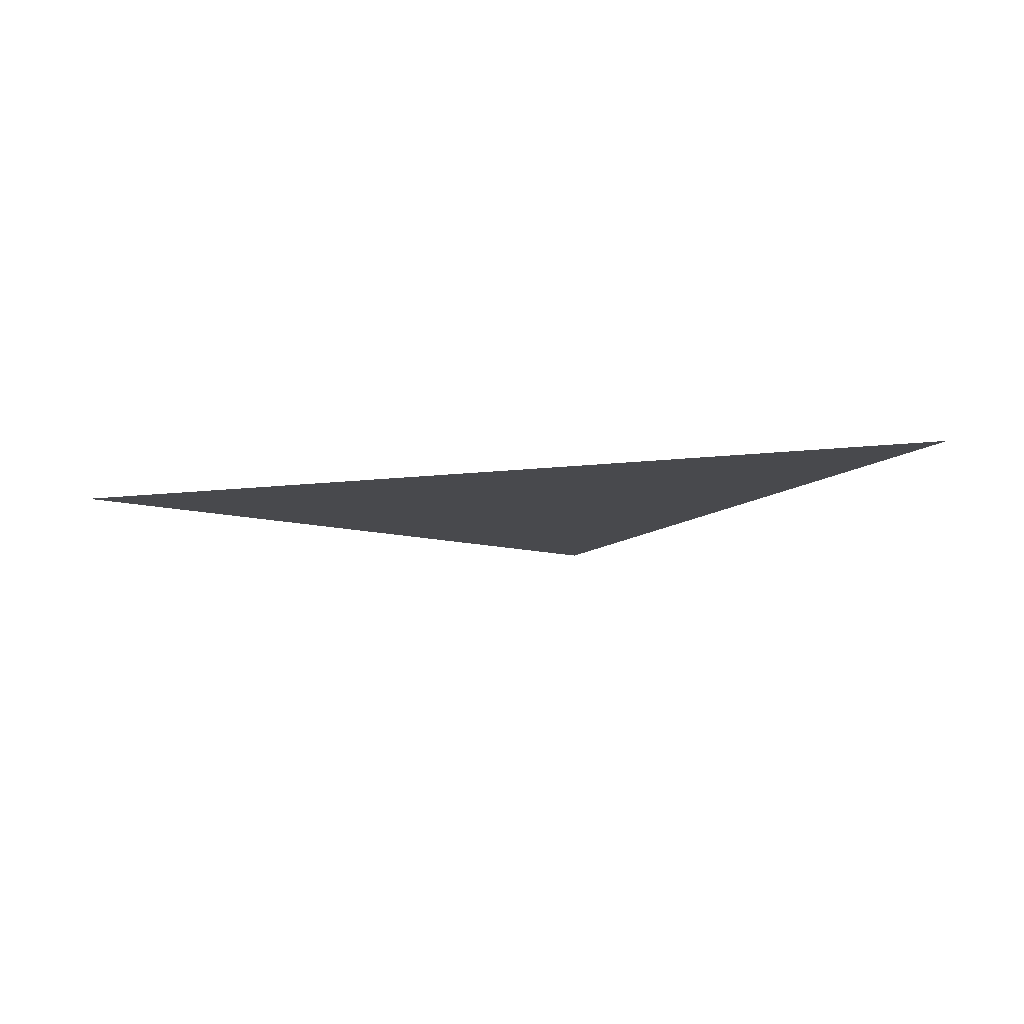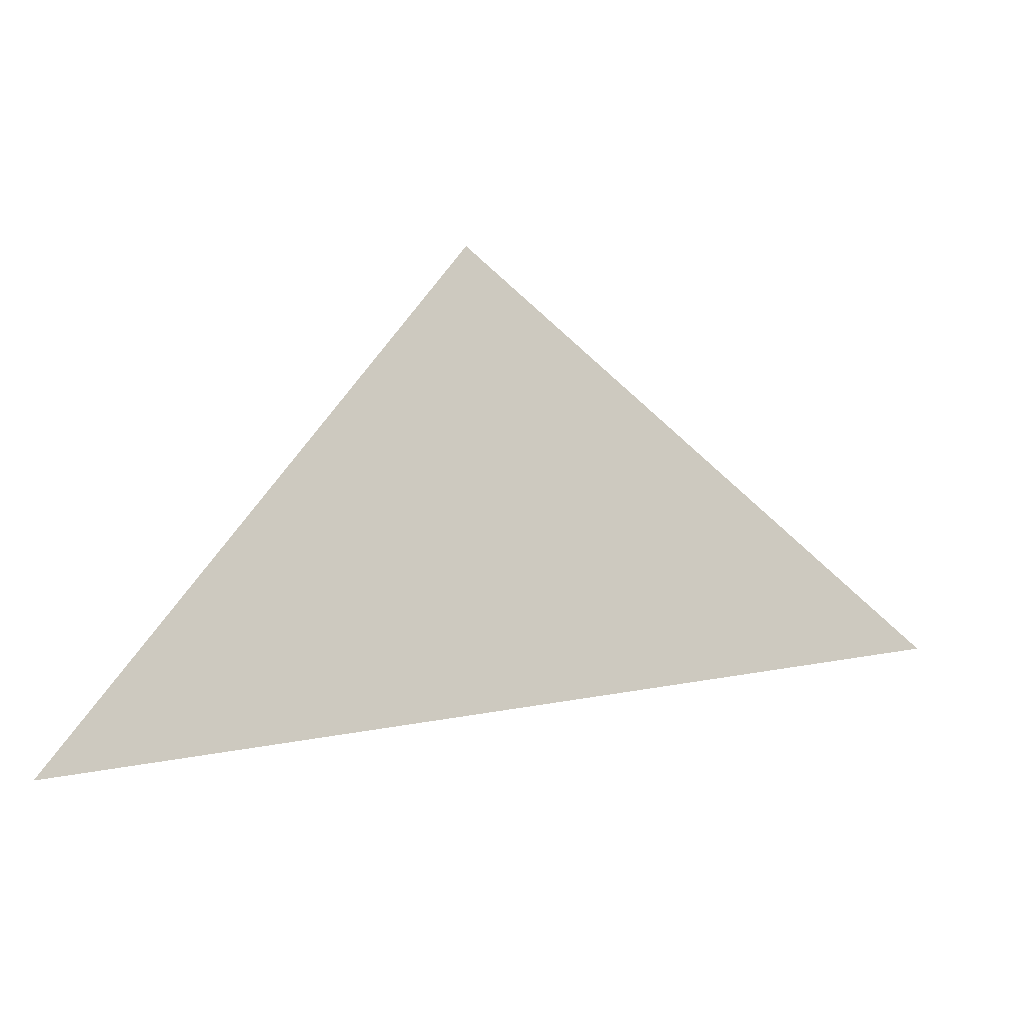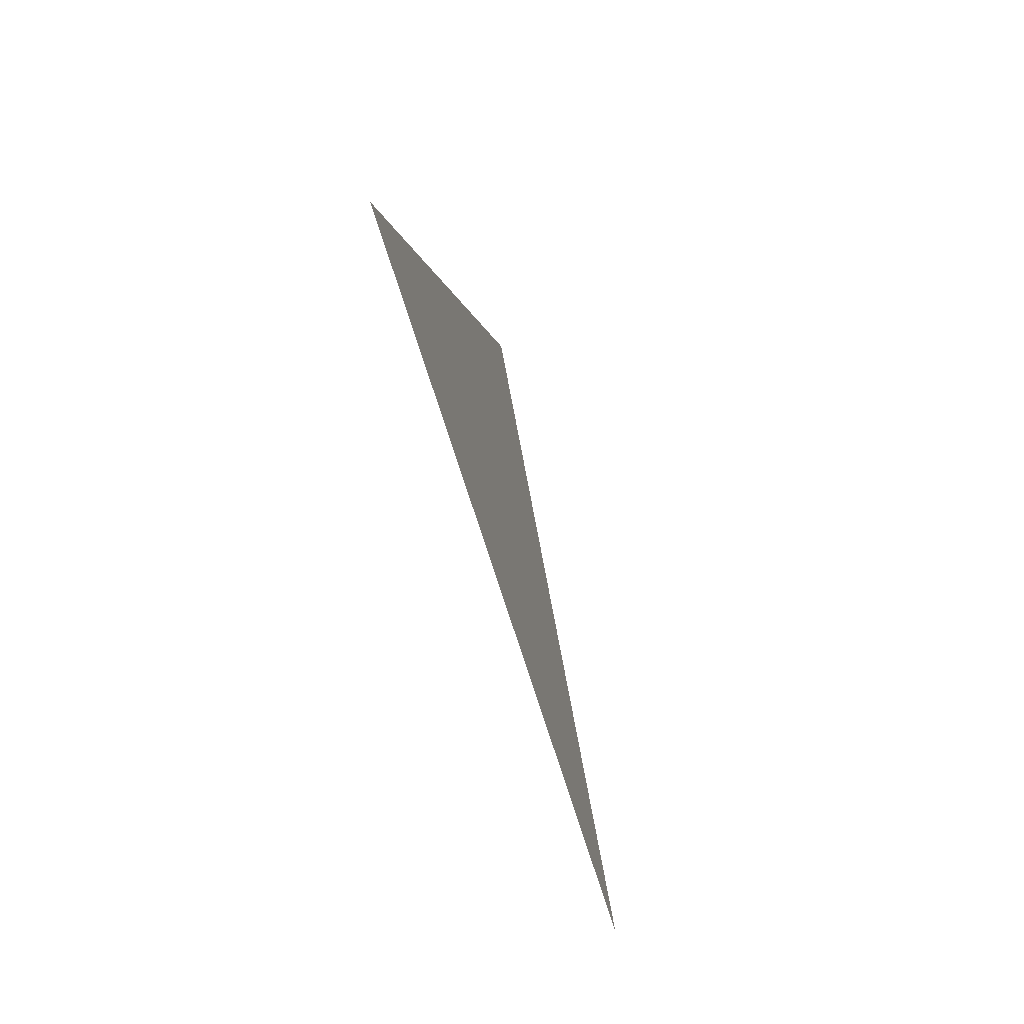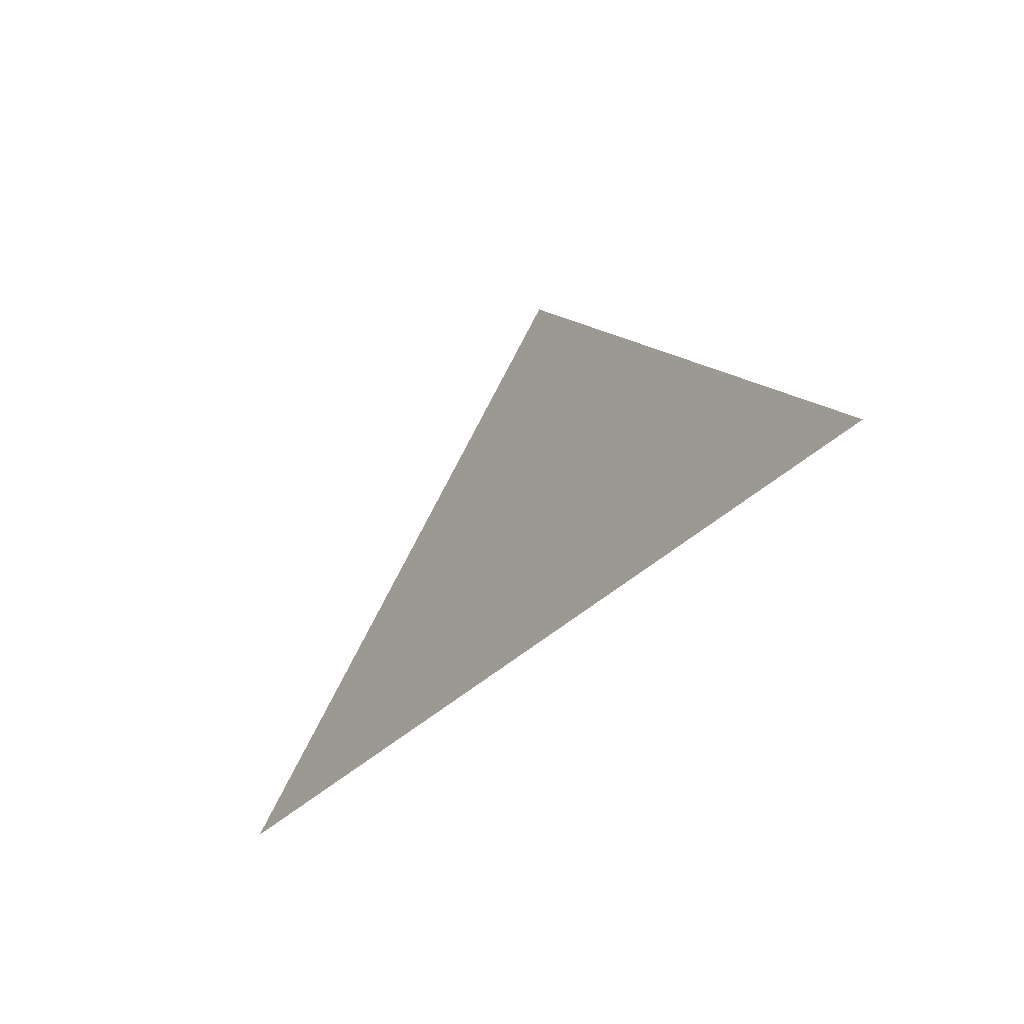
<metadata>
{"format":"obj","ext":"obj","renderer":"f3d","projection":"perspective","resolution":1024,"background":"white","views":[{"elev":-12.5,"azim":6.8,"up":"+Z"},{"elev":-8.4,"azim":159.7,"up":"+Y"},{"elev":-58.4,"azim":103.8,"up":"+Y"},{"elev":-45.0,"azim":53.6,"up":"+Y"}]}
</metadata>
<code>
o #ID443
v 0.000913 0.5382 0.07855
v 0.01741 0.5356 0.07855
v 0.01005 0.5452 0.07855
v 0.01005 0.5452 0.07855
v 0.01741 0.5356 0.07855
v 0.000913 0.5382 0.07855
f 1 2 3
f 4 5 6

</code>
